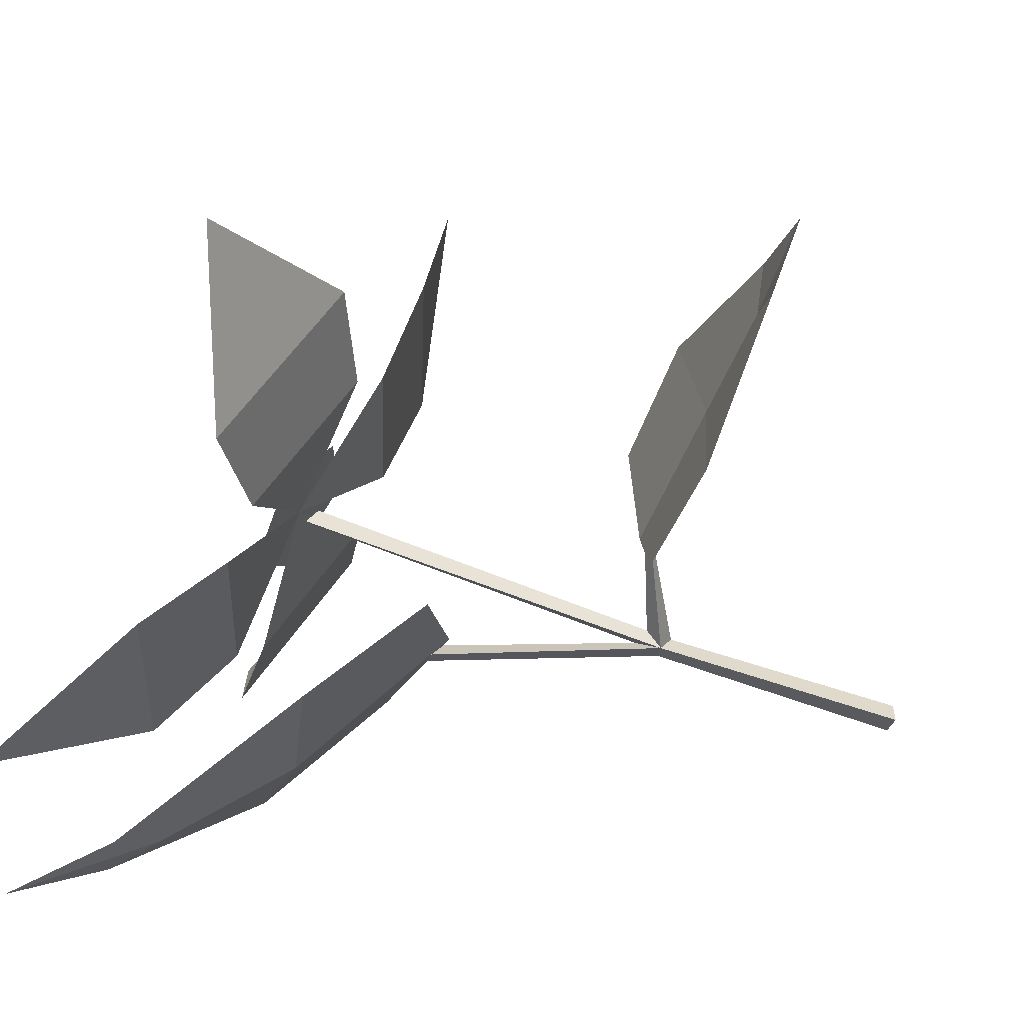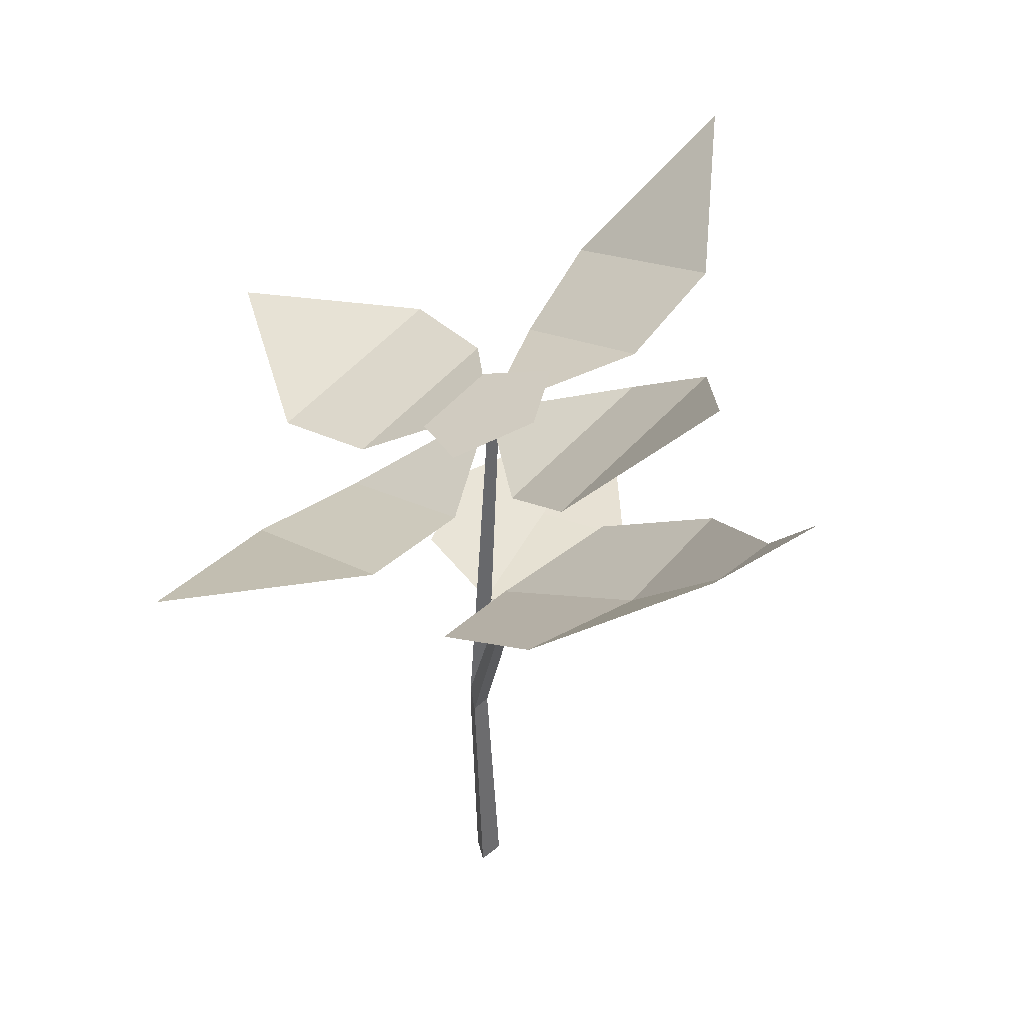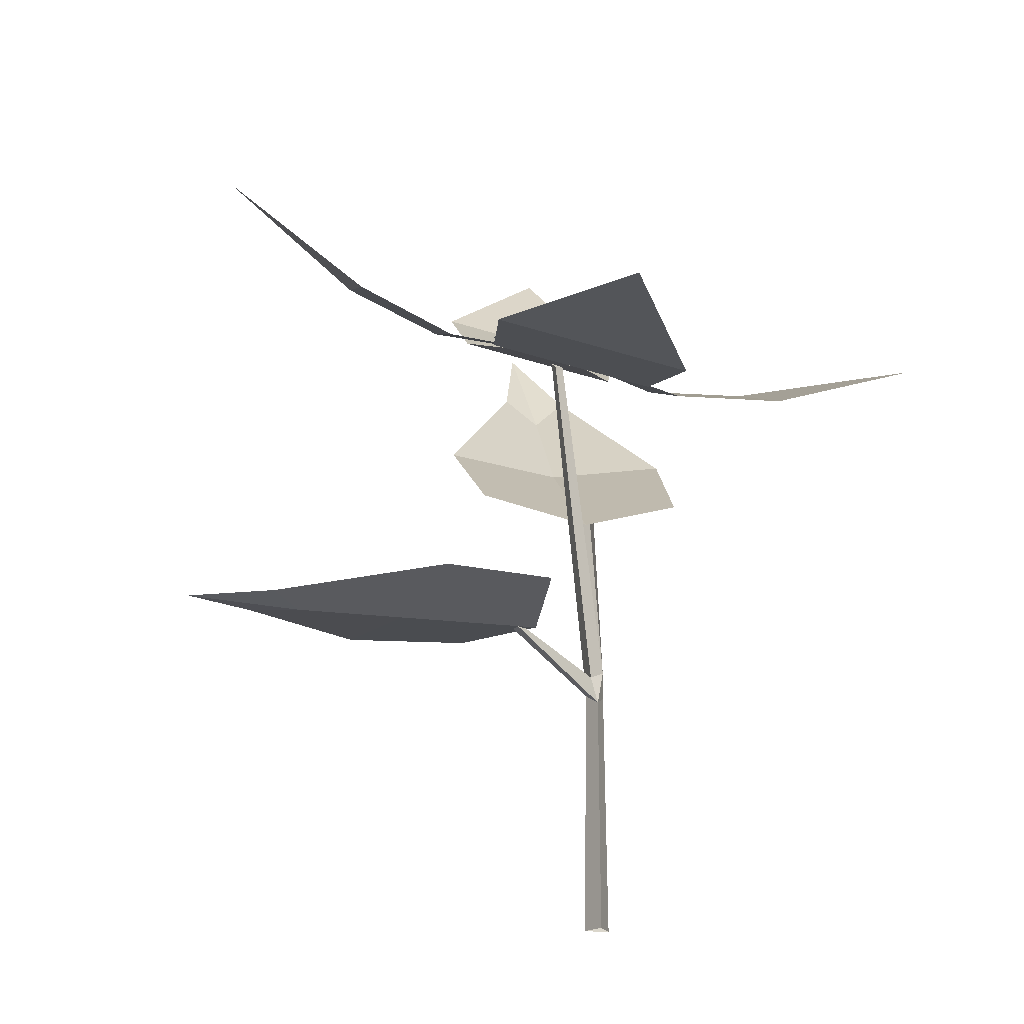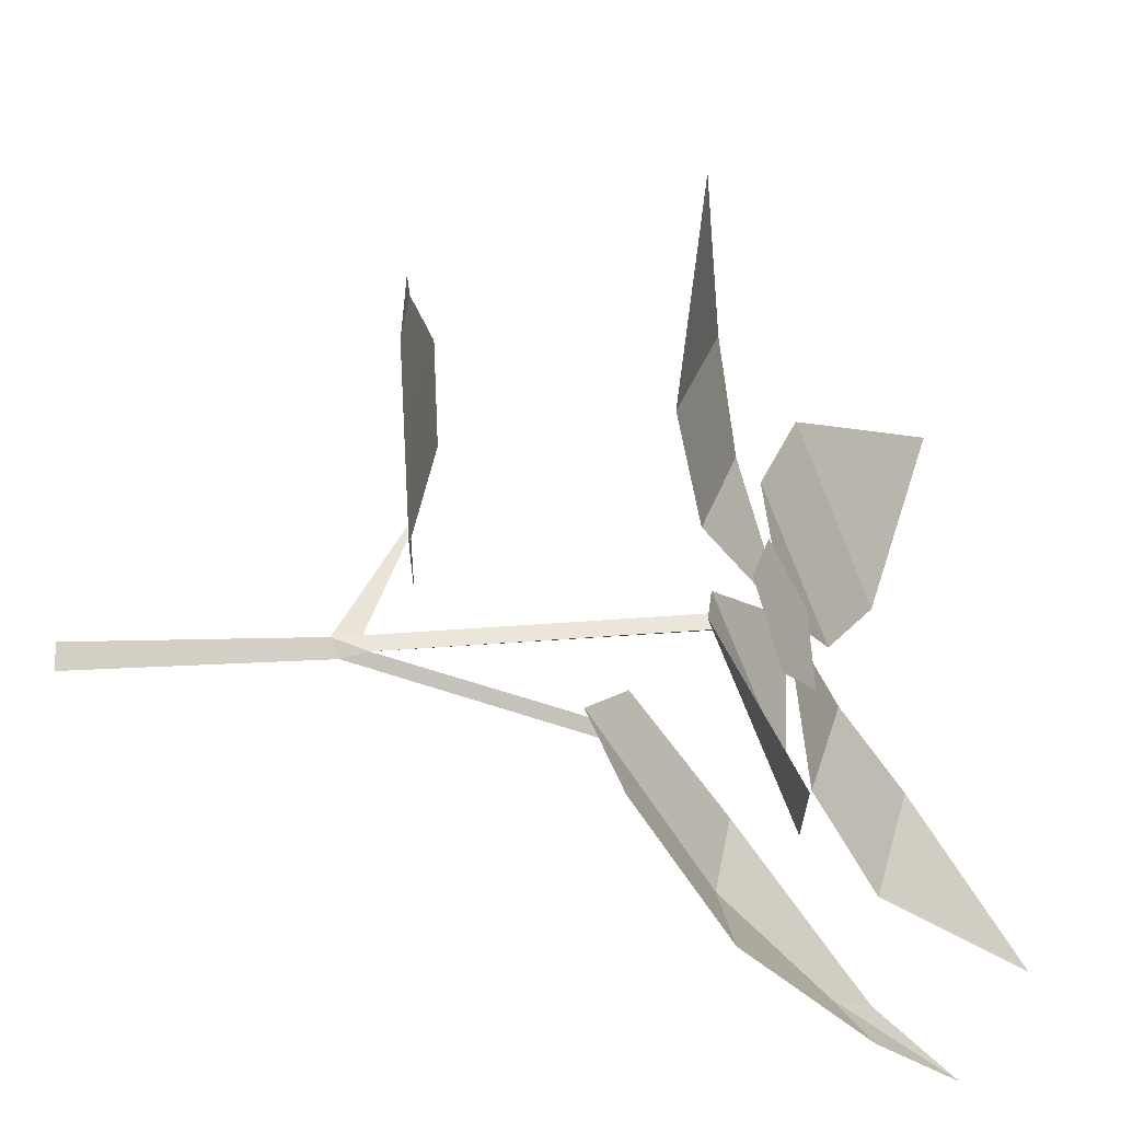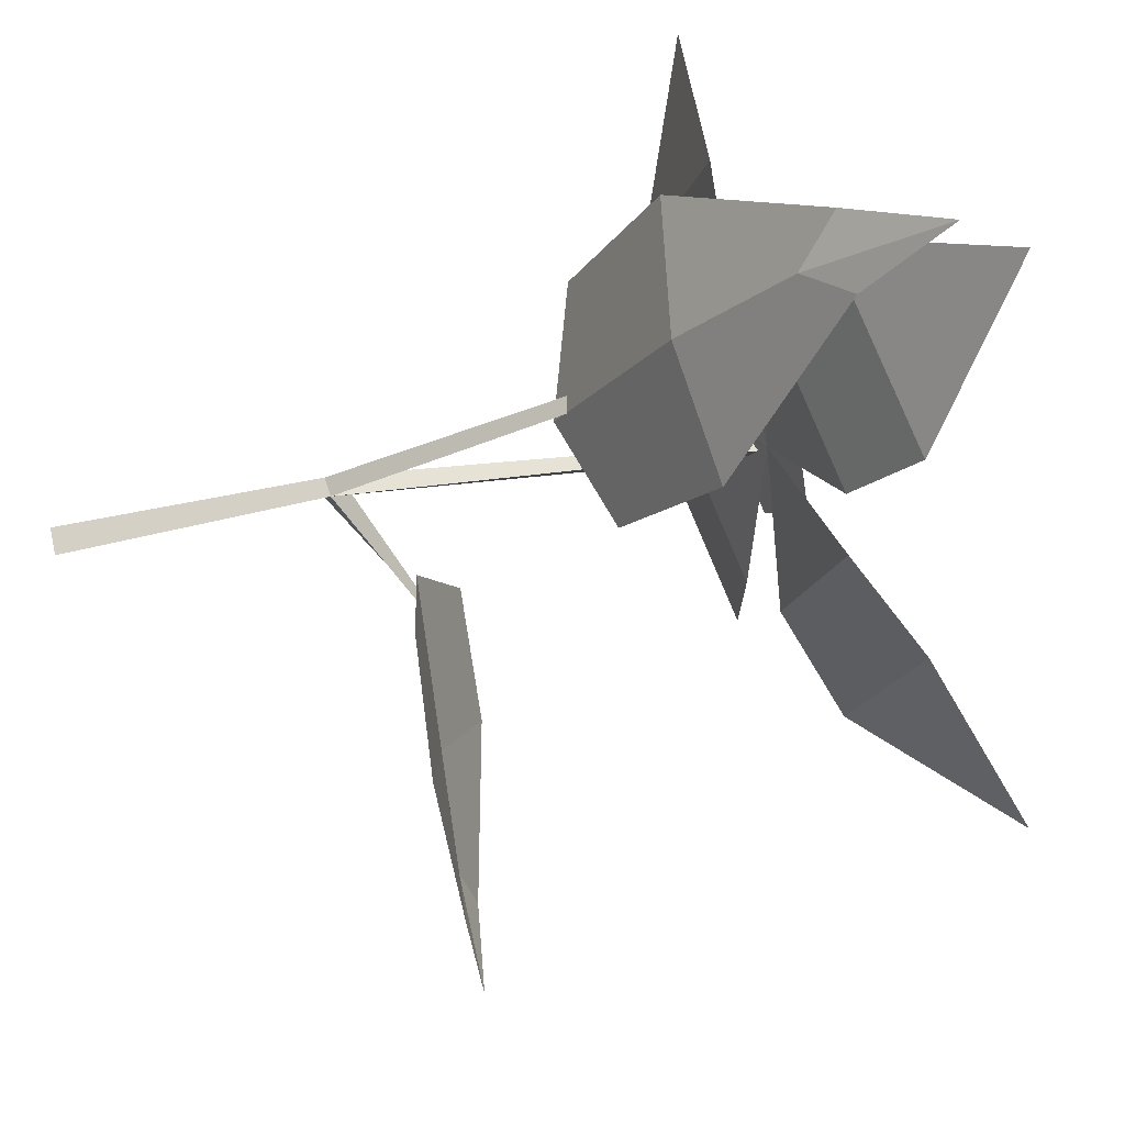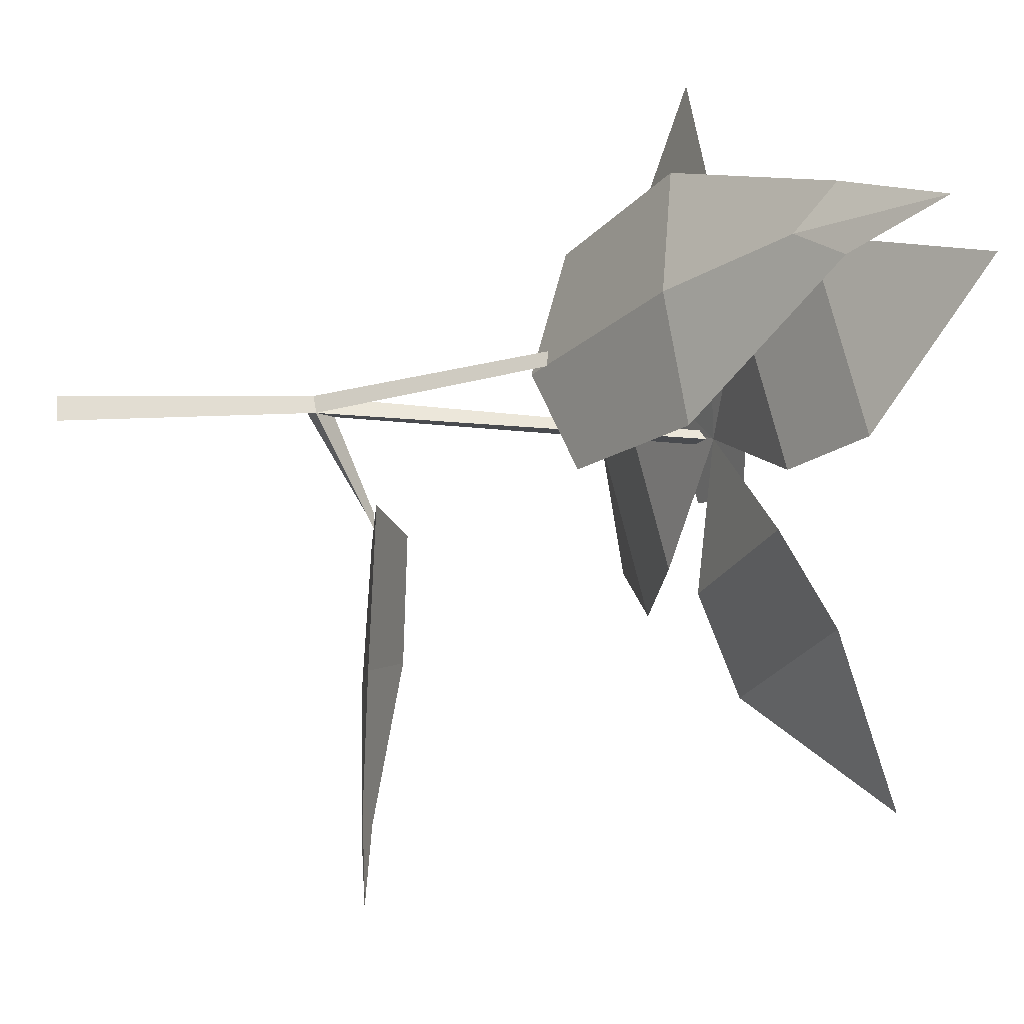
<metadata>
{"format":"obj","ext":"obj","renderer":"f3d","projection":"perspective","resolution":1024,"background":"white","views":[{"elev":-65.2,"azim":-105.3,"up":"+Z"},{"elev":44.9,"azim":101.8,"up":"+Y"},{"elev":-19.9,"azim":-45.2,"up":"+Y"},{"elev":55.3,"azim":92.3,"up":"+Z"},{"elev":-66.5,"azim":103.7,"up":"+Z"},{"elev":-75.5,"azim":93.1,"up":"+Z"}]}
</metadata>
<code>
g Flower_a_TwoS_10
v -0.234 0.4819 -0.02898
v -0.1515 0.5424 -0.1373
v -0.2938 0.5824 -0.1208
v -0.04711 0.4718 0.005189
v -0.161 0.4559 -0.00252
v -0.09026 0.5078 -0.09541
v -0.08279 0.3942 0.1752
v -0.2063 0.4223 0.0968
v -0.2134 0.4089 0.2447
v -0.04633 0.413 0.1043
v -0.1523 0.4371 0.0371
v 0.1385 0.4765 0.04671
v 0.05601 0.416 0.155
v 0.19 0.4725 0.1861
v 0.06811 0.4718 0.005084
v -0.002607 0.4199 0.09797
v -0.01272 0.5643 -0.1574
v 0.1108 0.5362 -0.07907
v 0.1096 0.6459 -0.1794
v -0.04654 0.5147 -0.1018
v 0.0594 0.4906 -0.03454
v -0.2231 0.2325 0.06177
v -0.1921 0.2114 -0.07935
v -0.3243 0.206 -0.01284
v -0.3164 0.2006 -0.04876
v -0.3734 0.1989 -0.04888
v -0.126 0.2417 0.07325
v -0.0985 0.223 -0.05201
v -0.2057 0.2105 -0.006666
v -0.292 0.2011 -0.02424
v -0.08605 0.2235 0.01769
v 0.004162 0.4443 -0.171
v 0.1566 0.4446 -0.06635
v 0.1196 0.5438 -0.2198
v 0.1618 0.5433 -0.1895
v 0.1583 0.6053 -0.2505
v -0.04282 0.3714 -0.08396
v 0.09248 0.3716 0.008905
v 0.08593 0.4331 -0.1267
v 0.1297 0.5141 -0.1907
v 0.01251 0.3427 -0.01951
v -0.234 0.4818 -0.0291
v -0.1516 0.5423 -0.1374
v -0.2938 0.5822 -0.121
v -0.0471 0.4716 0.005101
v -0.161 0.4557 -0.002619
v -0.09026 0.5076 -0.0955
v -0.08281 0.394 0.1751
v -0.2063 0.4221 0.09676
v -0.2134 0.4087 0.2447
v -0.04632 0.4129 0.1042
v -0.1523 0.4369 0.03703
v 0.1385 0.4764 0.04666
v 0.05608 0.4159 0.155
v 0.1901 0.4723 0.1861
v 0.06815 0.4716 0.005007
v -0.002575 0.4197 0.09789
v -0.01268 0.5641 -0.1576
v 0.1108 0.5361 -0.0792
v 0.1097 0.6458 -0.1796
v -0.04652 0.5145 -0.1019
v 0.05942 0.4904 -0.03464
v -0.2231 0.2323 0.06183
v -0.1921 0.2112 -0.07935
v -0.3243 0.2058 -0.01278
v -0.3164 0.2004 -0.04876
v -0.3734 0.1987 -0.04885
v -0.126 0.2415 0.07331
v -0.09848 0.2228 -0.05201
v -0.2057 0.2103 -0.006633
v -0.292 0.2009 -0.02421
v -0.08604 0.2233 0.01773
v 0.004208 0.4441 -0.1711
v 0.1567 0.4444 -0.06644
v 0.1196 0.5437 -0.2199
v 0.1619 0.5432 -0.1896
v 0.1584 0.6052 -0.2507
v -0.04278 0.3712 -0.08407
v 0.09256 0.3715 0.008828
v 0.086 0.433 -0.1268
v 0.1298 0.514 -0.1909
v 0.01258 0.3425 -0.0196
v -0.01667 0.4941 -0.0348
v -0.08108 0.4885 -0.03469
v -0.09856 0.4598 0.02053
v -0.04494 0.4476 0.05455
v 0.005671 0.4688 0.02035
v -0.004608 0 -0.009657
v 0.02111 0.3535 -0.03404
v 0.0111 0 0.001132
v 0.03055 0.3553 -0.02772
v -0.0061 0 0.009338
v 0.01852 0.3453 -0.02043
v -0.01124 0.1857 0.000931
v -0.000365 0.184 0.009059
v -0.01316 0.1776 0.01517
v -0.004495 0.2036 0.01292
v -0.1015 0.2208 0.00832
v -0.1031 0.2212 0.01509
v -0.09236 0.2217 0.01375
v -0.01741 0.1979 0.0119
v -0.04489 0.4658 -0.002867
v -0.04009 0.462 0.004784
v -0.05086 0.4584 0.007174
f 1 2 3
f 2 1 5 6
f 6 5 4
f 7 8 9
f 8 7 10 11
f 11 10 4
f 12 13 14
f 13 12 15 16
f 16 15 4
f 17 18 19
f 18 17 20 21
f 21 20 4
f 29 23 25 30
f 30 25 26
f 29 22 27 31
f 23 29 31 28
f 22 29 30 24
f 24 30 26
f 39 33 35 40
f 40 35 36
f 39 32 37 41
f 33 39 41 38
f 32 39 40 34
f 34 40 36
f 42 44 43
f 43 47 46 42
f 47 45 46
f 48 50 49
f 49 52 51 48
f 52 45 51
f 53 55 54
f 54 57 56 53
f 57 45 56
f 58 60 59
f 59 62 61 58
f 62 45 61
f 70 71 66 64
f 71 67 66
f 70 72 68 63
f 64 69 72 70
f 63 65 71 70
f 65 67 71
f 80 81 76 74
f 81 77 76
f 80 82 78 73
f 74 79 82 80
f 73 75 81 80
f 75 77 81
f 84 85 86 87
f 83 84 87
f 94 89 91 95
f 95 97 96
f 94 98 100 101
f 92 96 94 88
f 90 95 96 92
f 88 94 95 90
f 97 94 102 103
f 94 96 99 98
f 96 101 100 99
f 89 94 97 93
f 97 95 91 93
f 101 96 97
f 101 97 103 104
f 94 101 104 102

</code>
